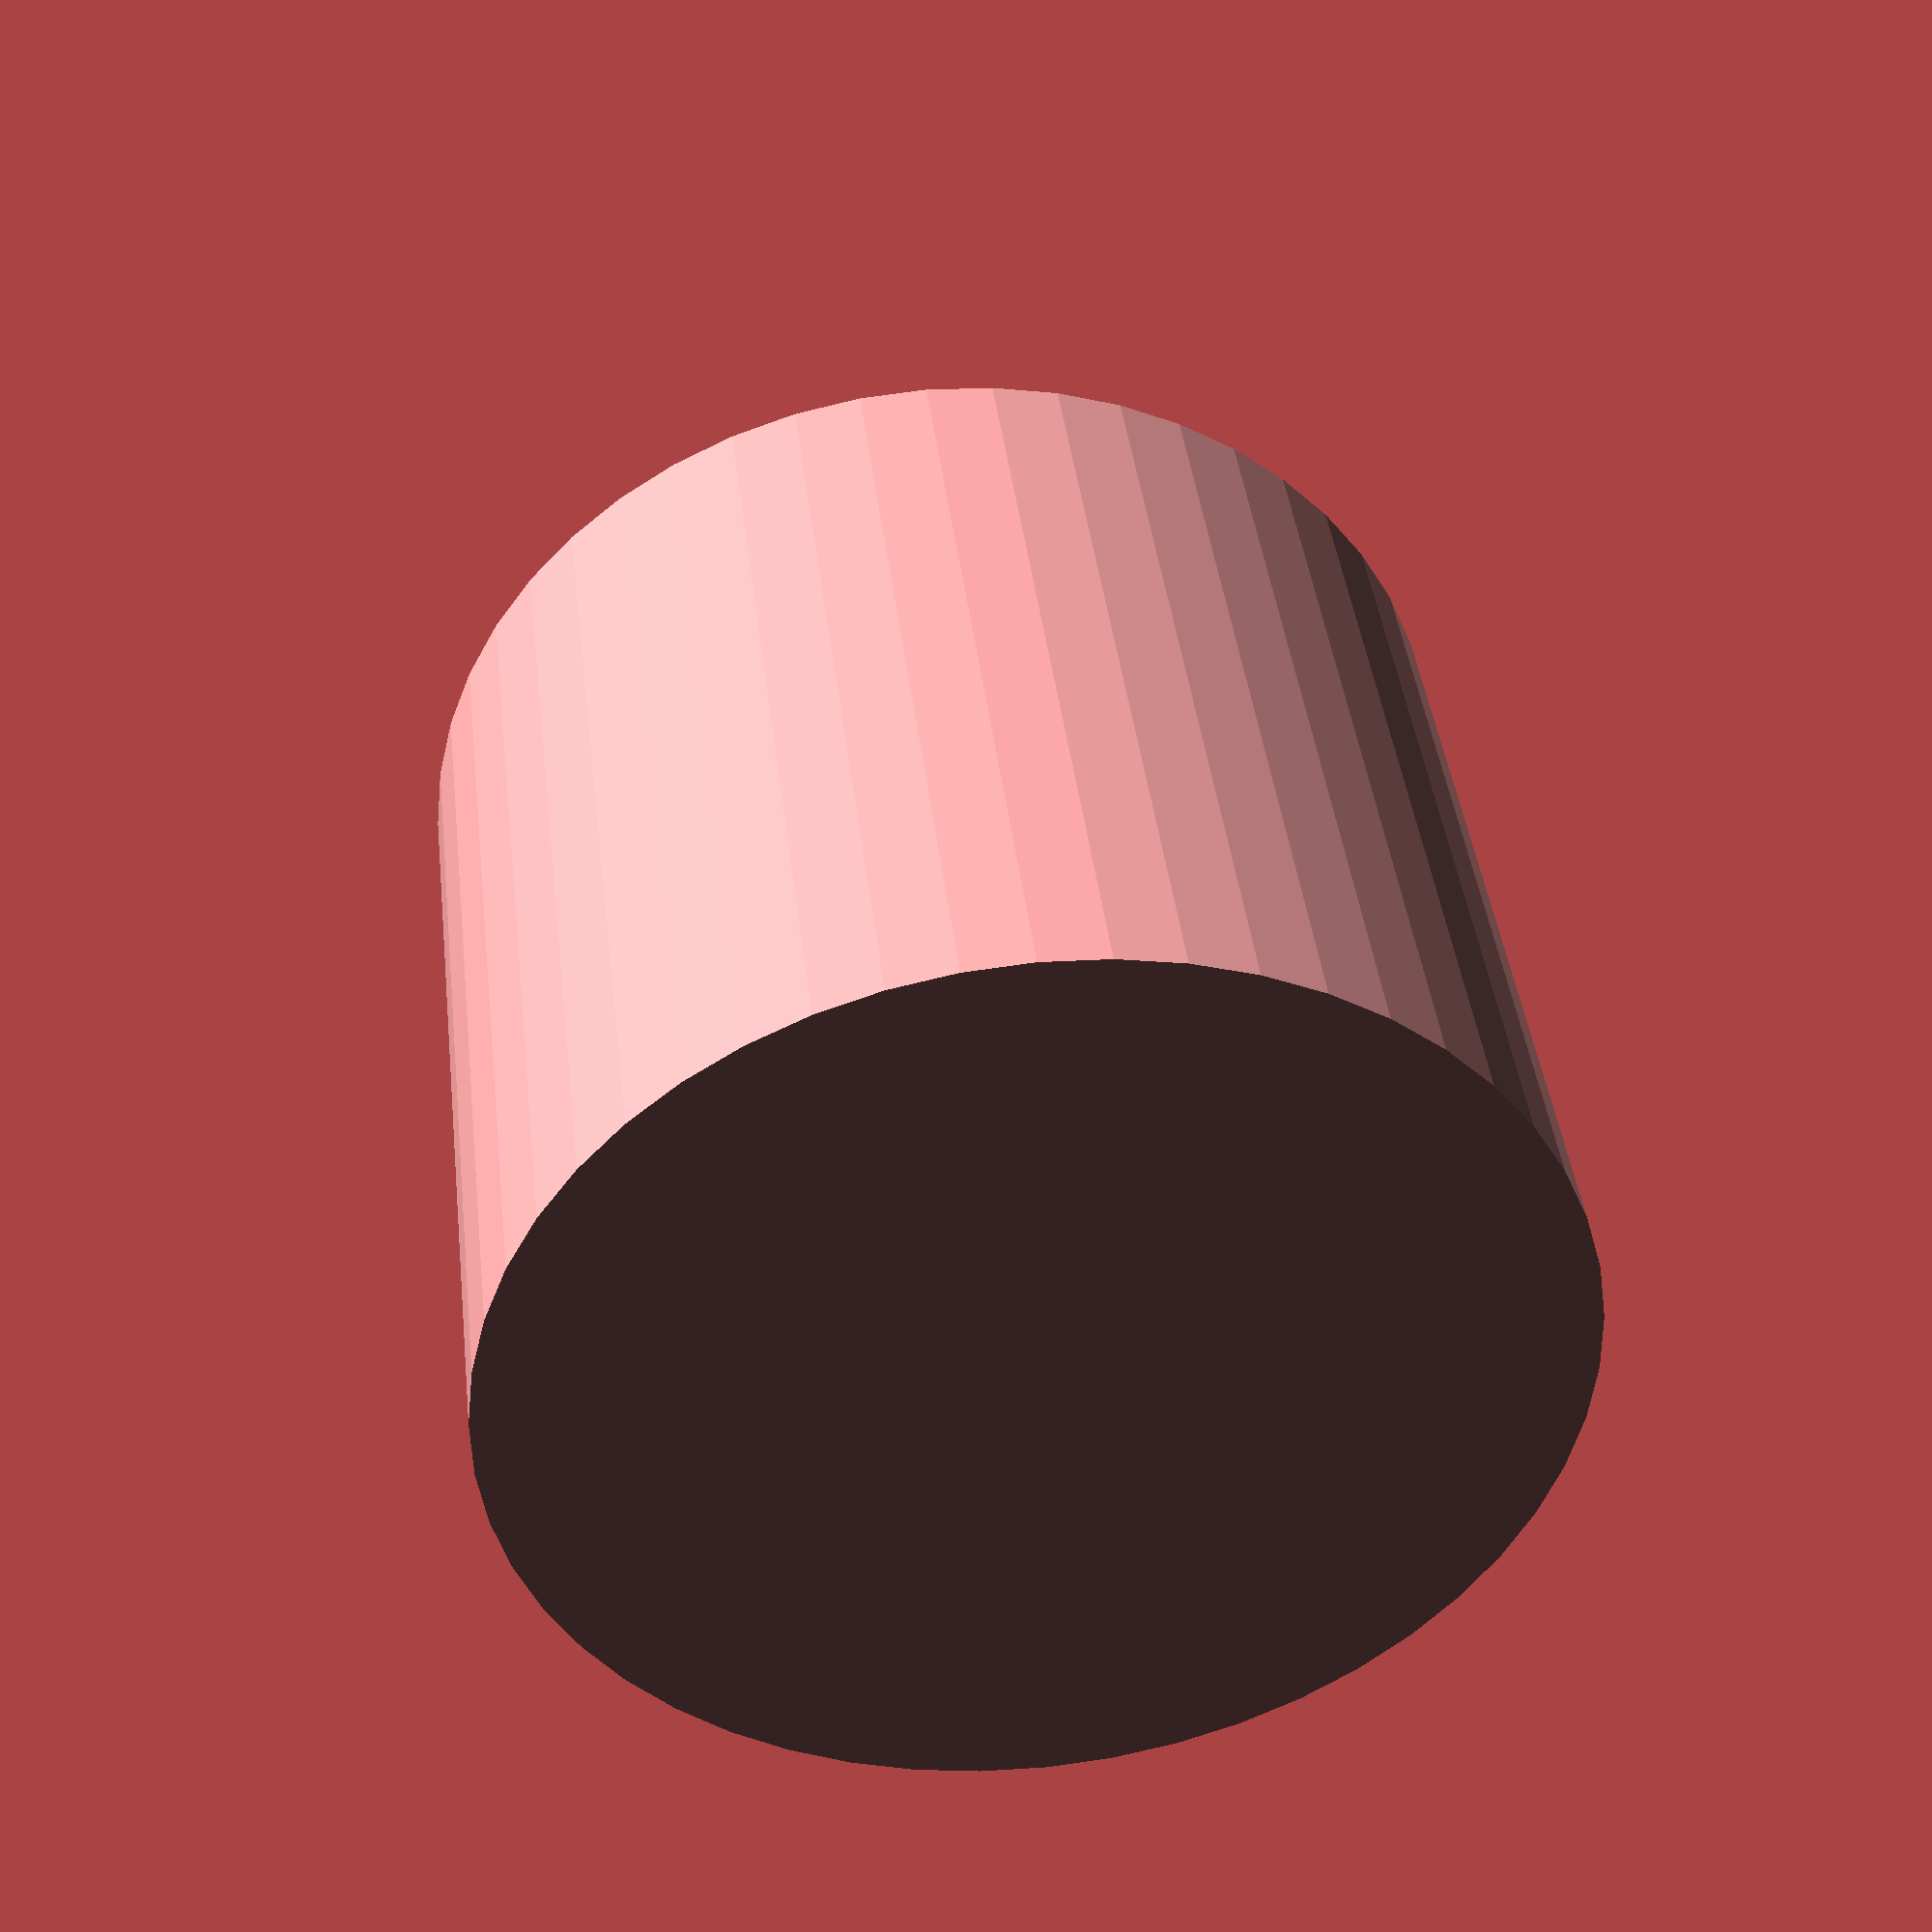
<openscad>





















element(50,50,50,25,15, false);


module element(x,y,z, cylh, cylr, mw)
{
	
if(mw)
{
translate([x,y,z])
{ rotate([0,90,0]){cylinder(h=cylh, r=cylr); $fn=50;}

mount_male(x,y,z,cylh,cylr);


}
}
else
{
translate([x,y,z])
{ rotate([0,90,0]){cylinder(h=cylh, r=cylr); $fn=50;}

mount_female(x,y,z,cylh,cylr);


}
}


}





module mount_male(x,y,z, cylh, cylr)
{



difference()
{
//A
translate([cylh,cylr-9 ,0])
{
rotate([90,90,0])
{
cylinder(h=5, r=10, center=true); $fn=50;
}
}


translate([cylh+5,cylr-9, 0])
{
rotate([90,90,0])
{
cylinder(h=6, r=4, center=true); $fn=50;
}
}

}

difference()
{
	
//B
translate([cylh,-cylr+9 ,0])
{
rotate([90,90,0])
{
cylinder(h=5, r=10, center=true); $fn=50;
}
}


translate([cylh+5,-cylr+9, 0])
{
rotate([90,90,0])
{
cylinder(h=6, r=4, center=true); $fn=50;
}
}





}


}



module mount_female(x,y,z, cylh, cylr)
{
difference()
{
translate([cylh, 0 ,0])
{
rotate([90,90,0])
{
cylinder(h=5, r=10, center=true); $fn=50;
}
}



translate([cylh+5,0 ,0])
{
rotate([90,90,0])
{
cylinder(h=6, r=4, center=true); $fn=50;
}
}
}
}







































</openscad>
<views>
elev=258.0 azim=119.2 roll=76.5 proj=p view=solid
</views>
